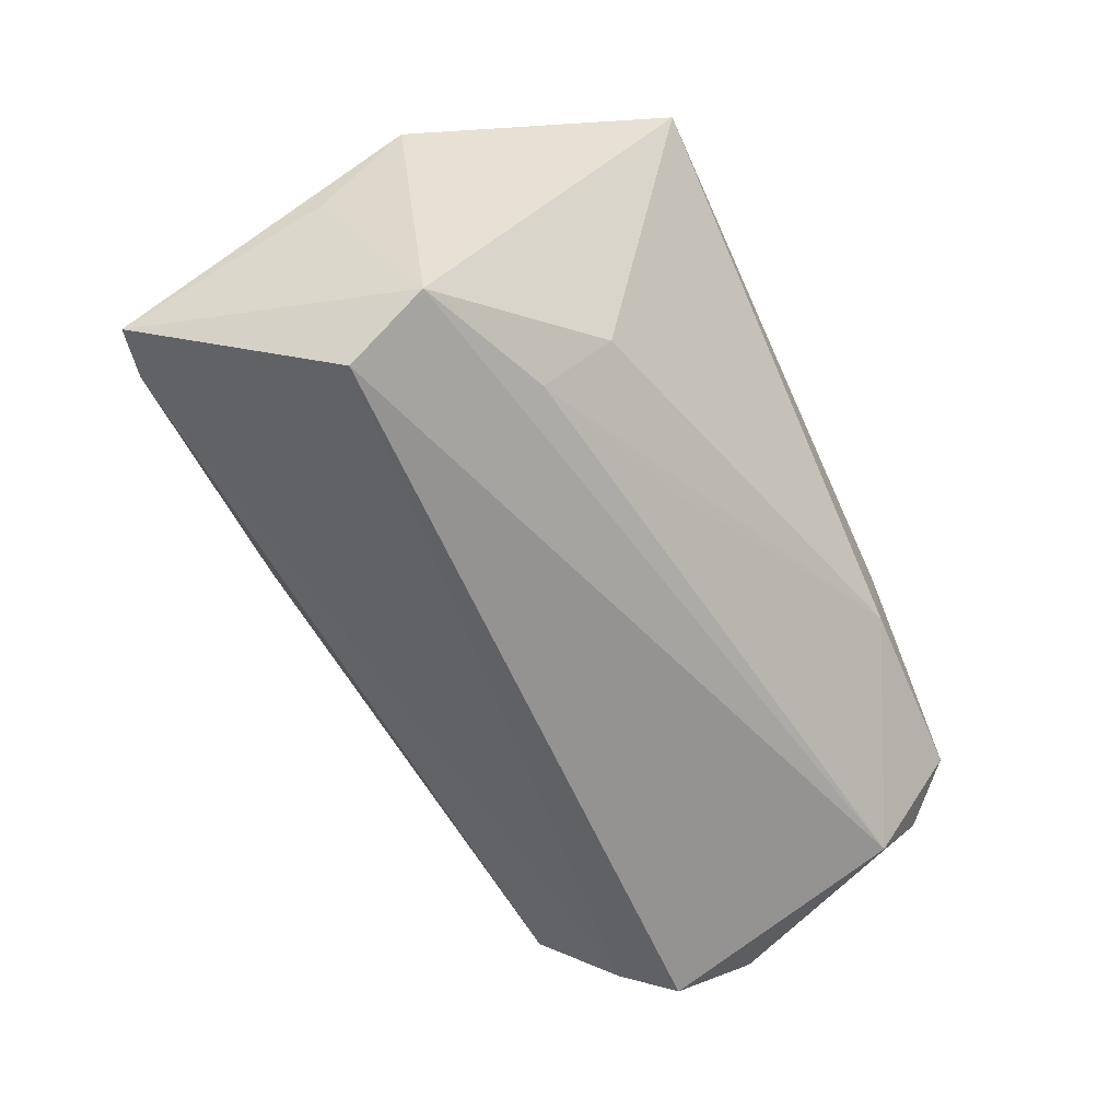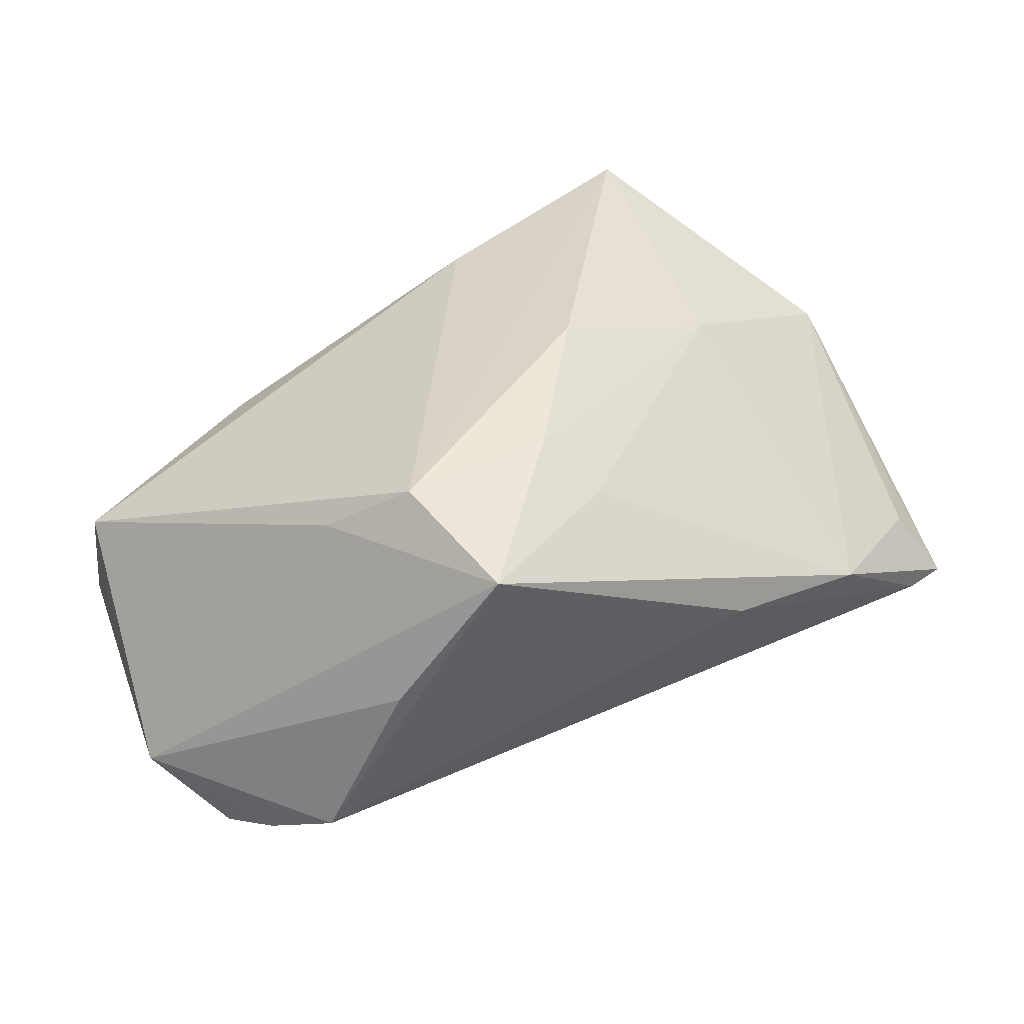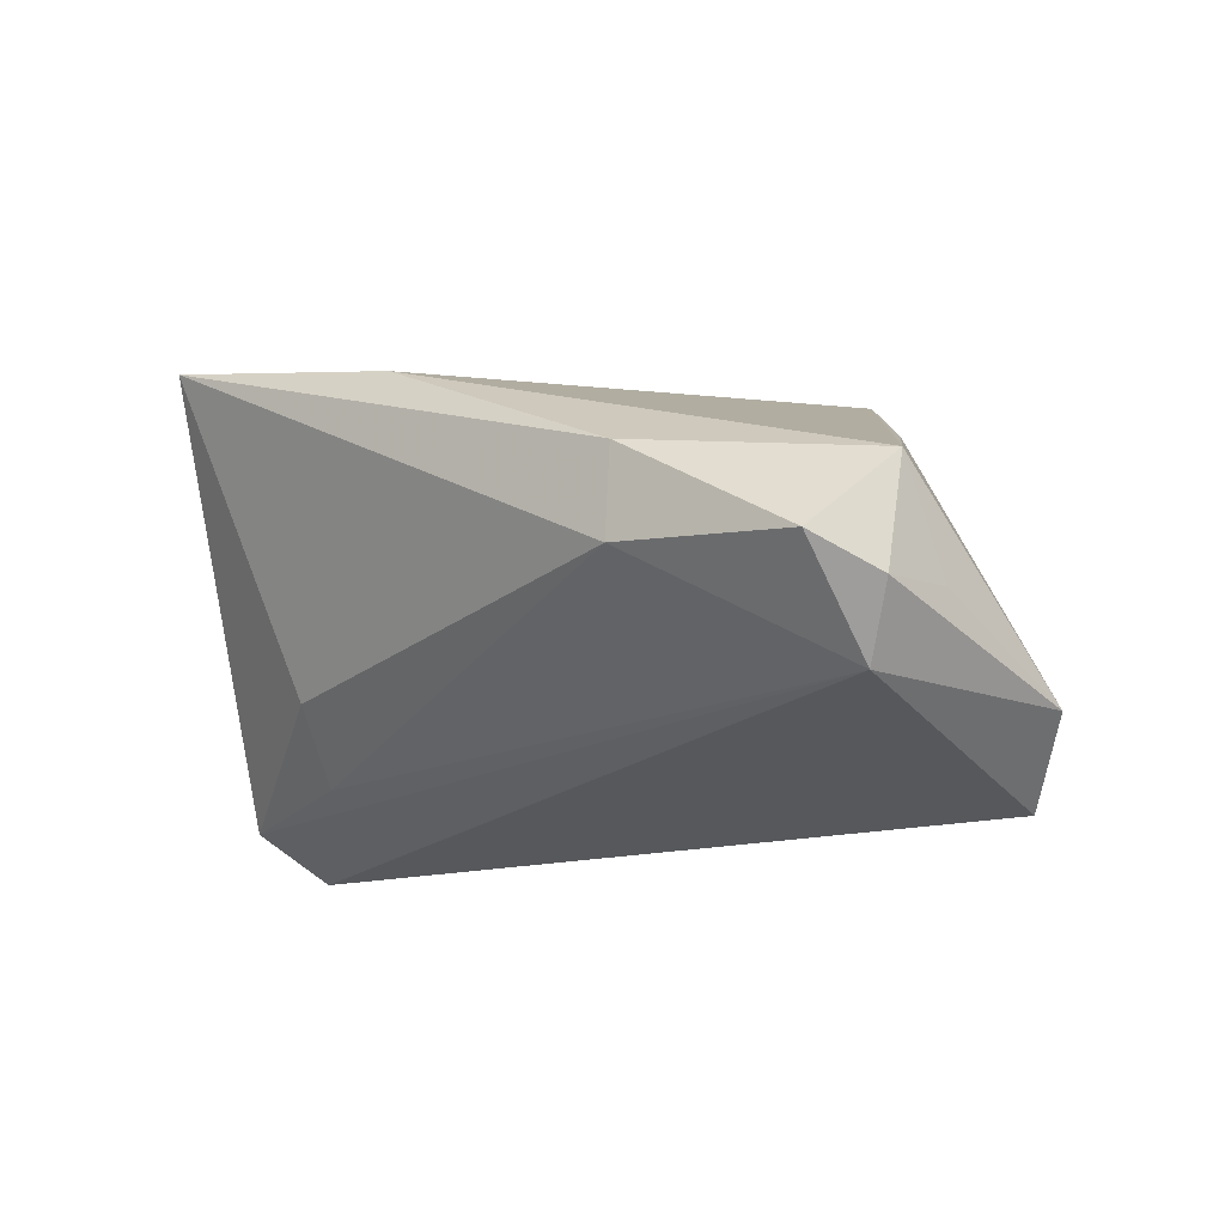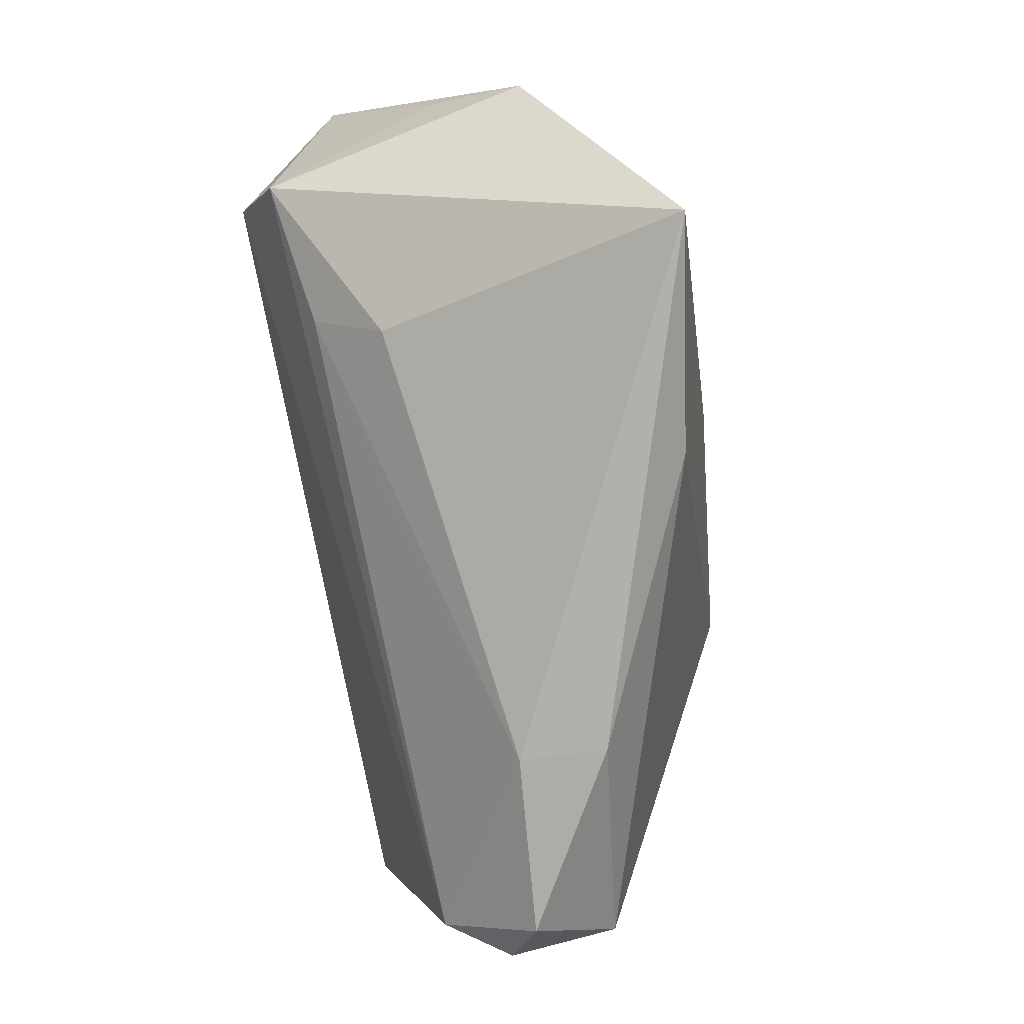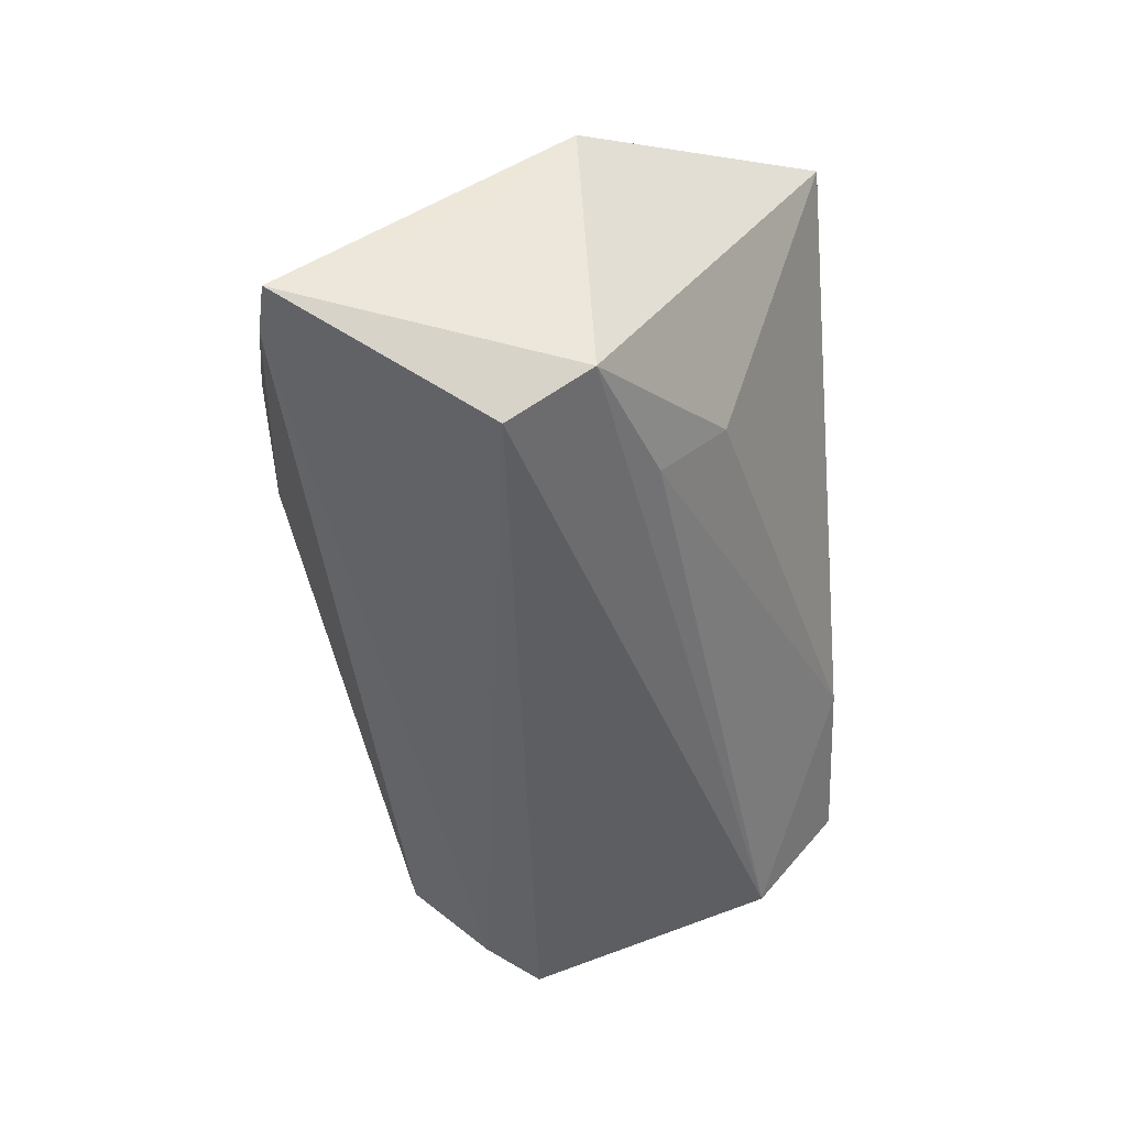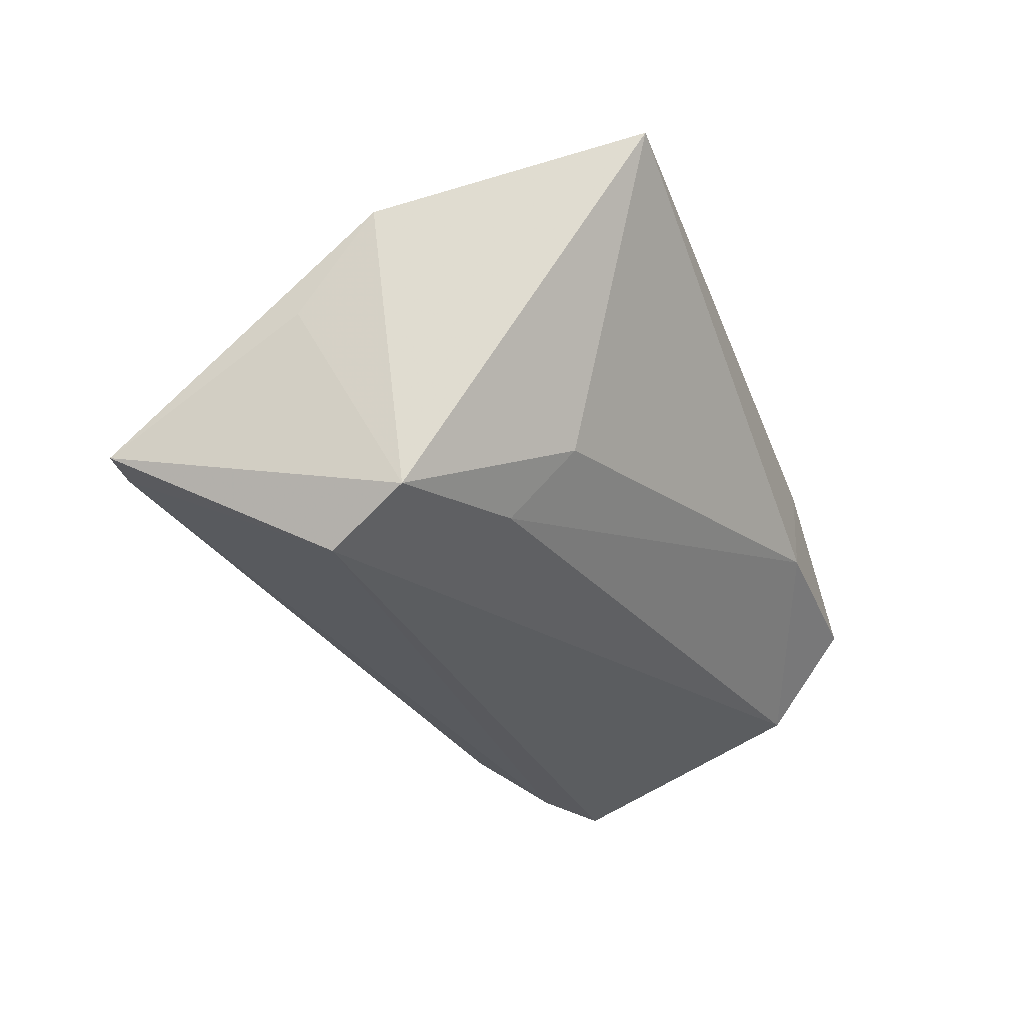
<metadata>
{"format":"obj","ext":"obj","renderer":"f3d","projection":"perspective","resolution":1024,"background":"white","views":[{"elev":-59.7,"azim":-64.4,"up":"+Z"},{"elev":37.5,"azim":148.1,"up":"+Z"},{"elev":-14.4,"azim":35.9,"up":"+Z"},{"elev":-78.5,"azim":-79.4,"up":"+Y"},{"elev":-46.9,"azim":-85.8,"up":"+Z"},{"elev":-28.8,"azim":-67.2,"up":"+Z"}]}
</metadata>
<code>
v 0.05407 -0.02396 0.005024
v 0.05148 0.00751 -0.02761
v -0.008712 -0.03024 0.02465
v 0.05889 -0.0001418 -0.01841
v -0.05636 -0.005262 0.01264
v -0.02956 -0.02083 -0.01011
v 0.05203 0.01031 -0.01962
v 0.02517 -0.03463 -0.002551
v -0.05614 0.004592 0.0004126
v -0.05589 0.01616 -0.003449
v -0.05737 0.0287 -0.01498
v 0.0258 -0.03463 0.008503
v -0.05235 0.02419 -0.006242
v 0.05387 -0.02723 -0.008833
v -0.05101 0.03009 -0.01457
v 0.04946 -0.0236 -0.0171
v -0.03159 -0.01297 -0.01913
v 0.05551 -0.01815 -0.008419
v 0.007033 0.01808 0.02633
v 0.04357 0.024 -0.01816
v 0.04805 0.01441 -0.02474
v -0.04941 -0.006788 -0.02209
v -0.007791 0.001108 0.02968
v -0.03167 -3.722e-05 0.02157
v -0.0467 0.00343 -0.02761
v -0.03463 0.0338 -0.00268
v 0.04826 -0.03395 -0.004695
v -0.01389 0.03551 0.001127
v -0.03845 -0.03463 0.02926
v -0.008963 -0.02026 -0.01395
v 0.03496 0.01057 0.01935
v 0.002724 0.02465 0.02088
v 0.03517 0.02896 0.00376
v 0.02427 0.03507 0.02222
v 0.02692 0.01832 0.02653
f 5 22 29
f 29 23 24
f 24 5 29
f 11 22 9
f 9 5 11
f 22 5 9
f 35 3 1
f 35 23 29
f 29 3 35
f 34 20 28
f 33 34 4
f 4 20 33
f 33 20 34
f 19 24 23
f 23 35 19
f 19 35 34
f 29 22 6
f 6 8 29
f 12 3 29
f 29 8 12
f 1 3 12
f 4 1 18
f 34 35 31
f 31 35 1
f 4 34 31
f 31 1 4
f 15 28 20
f 4 2 21
f 21 15 20
f 25 22 11
f 25 21 2
f 11 15 25
f 15 21 25
f 16 2 4
f 22 25 16
f 16 25 2
f 32 19 34
f 24 19 32
f 11 5 10
f 10 13 11
f 5 13 10
f 34 28 26
f 26 32 34
f 11 13 26
f 24 32 26
f 26 15 11
f 28 15 26
f 5 24 26
f 26 13 5
f 1 12 27
f 27 12 8
f 8 16 27
f 7 20 4
f 4 21 7
f 7 21 20
f 4 18 14
f 14 16 4
f 14 27 16
f 14 18 1
f 1 27 14
f 30 16 8
f 8 6 17
f 17 30 8
f 17 6 22
f 22 16 17
f 16 30 17

</code>
